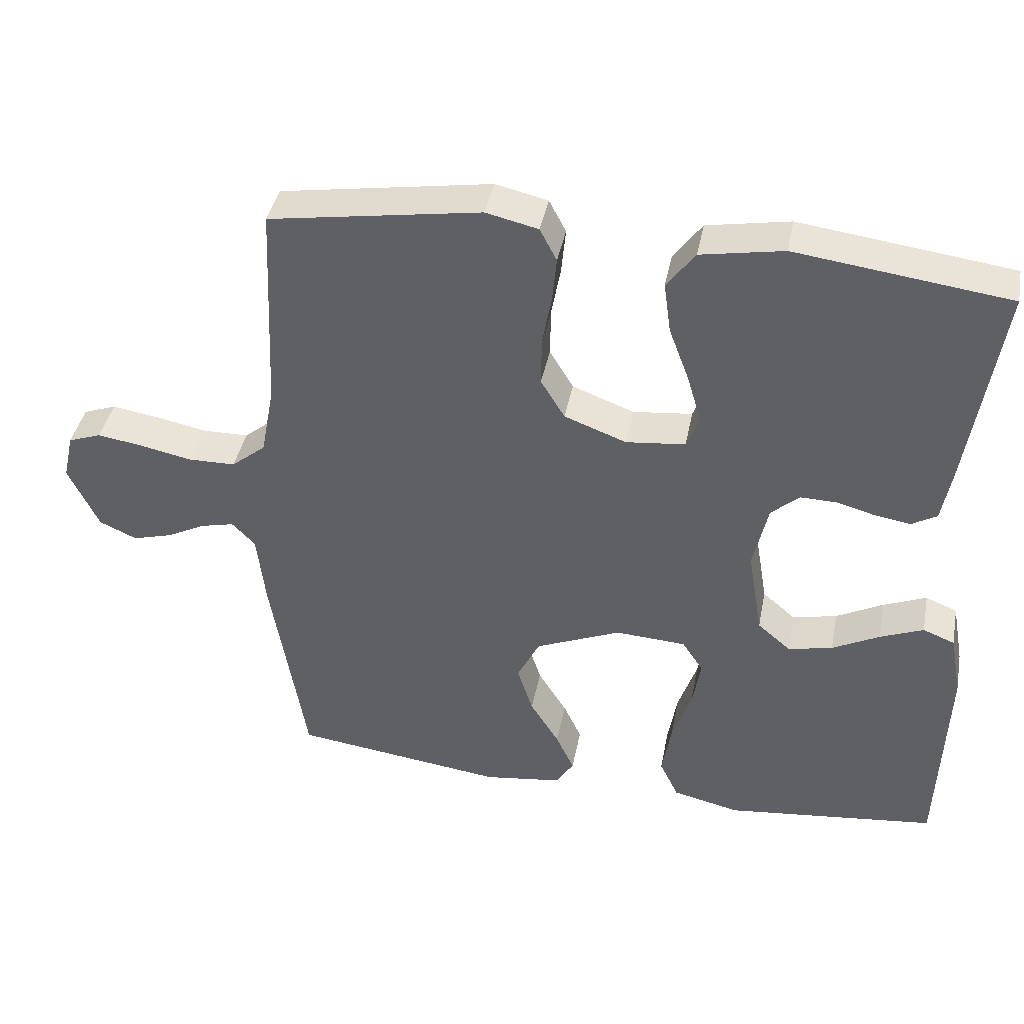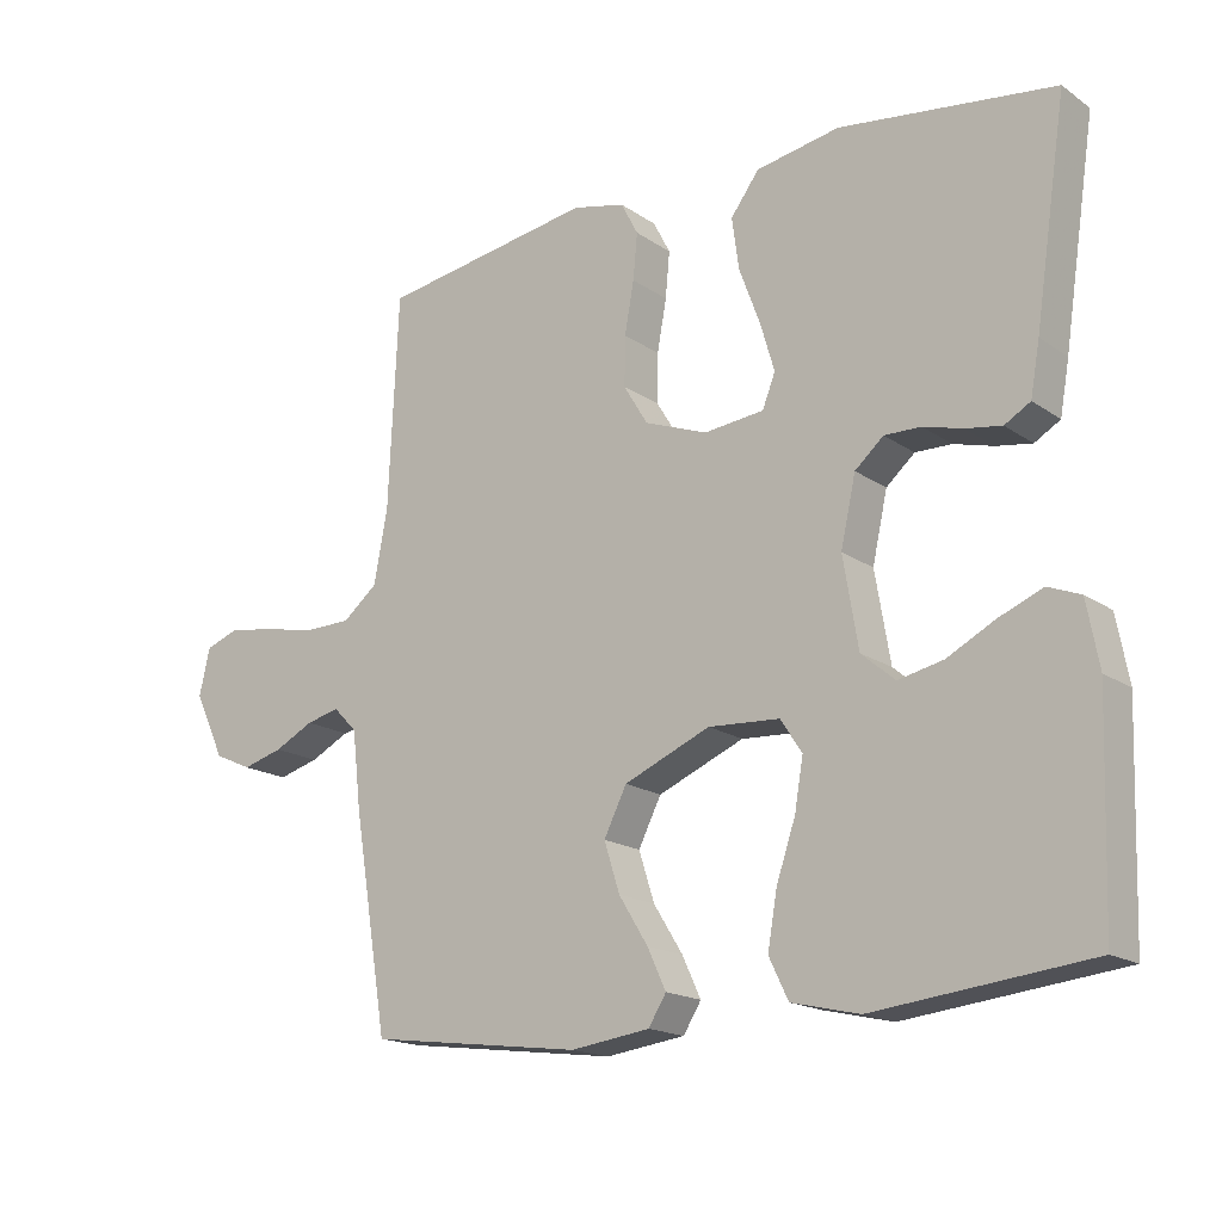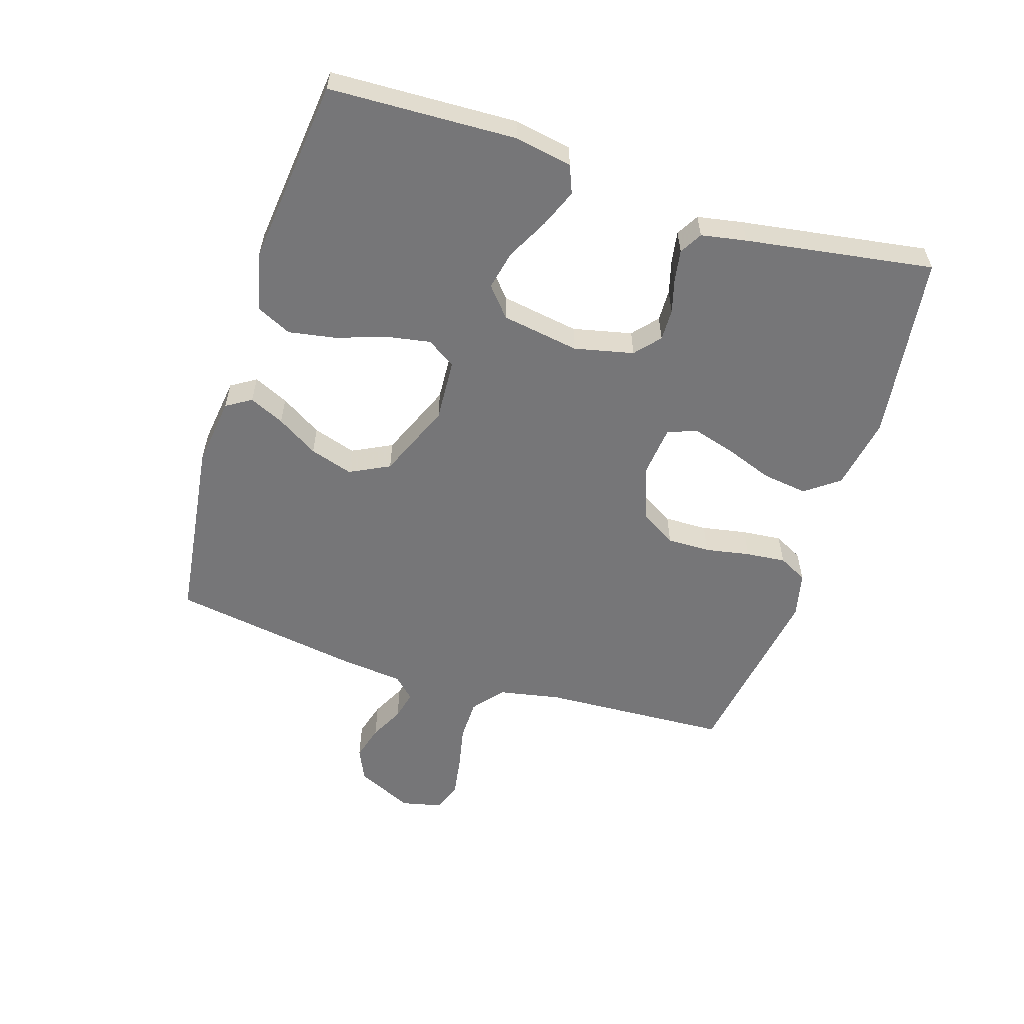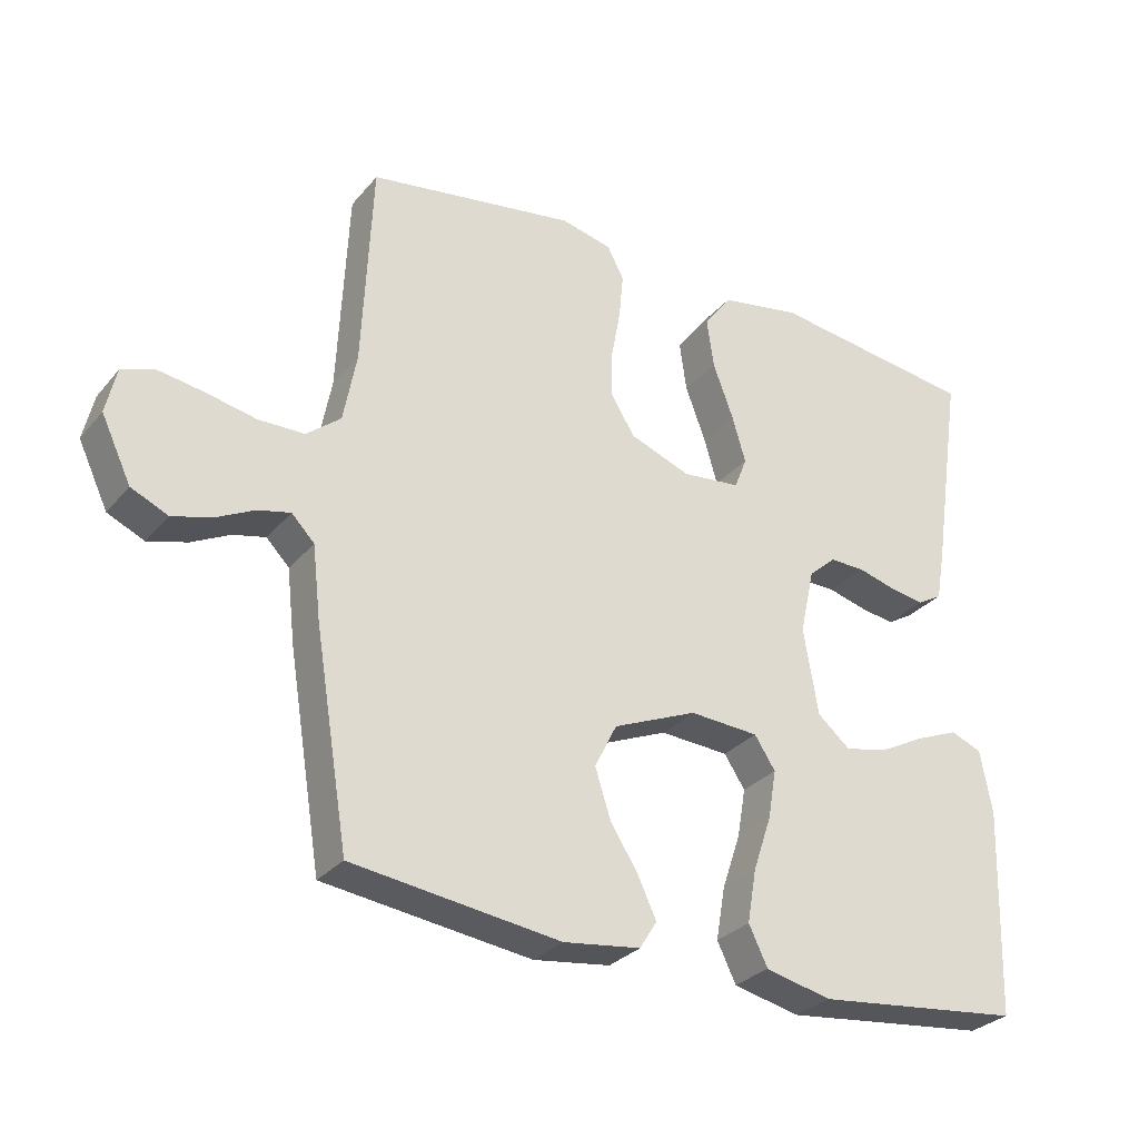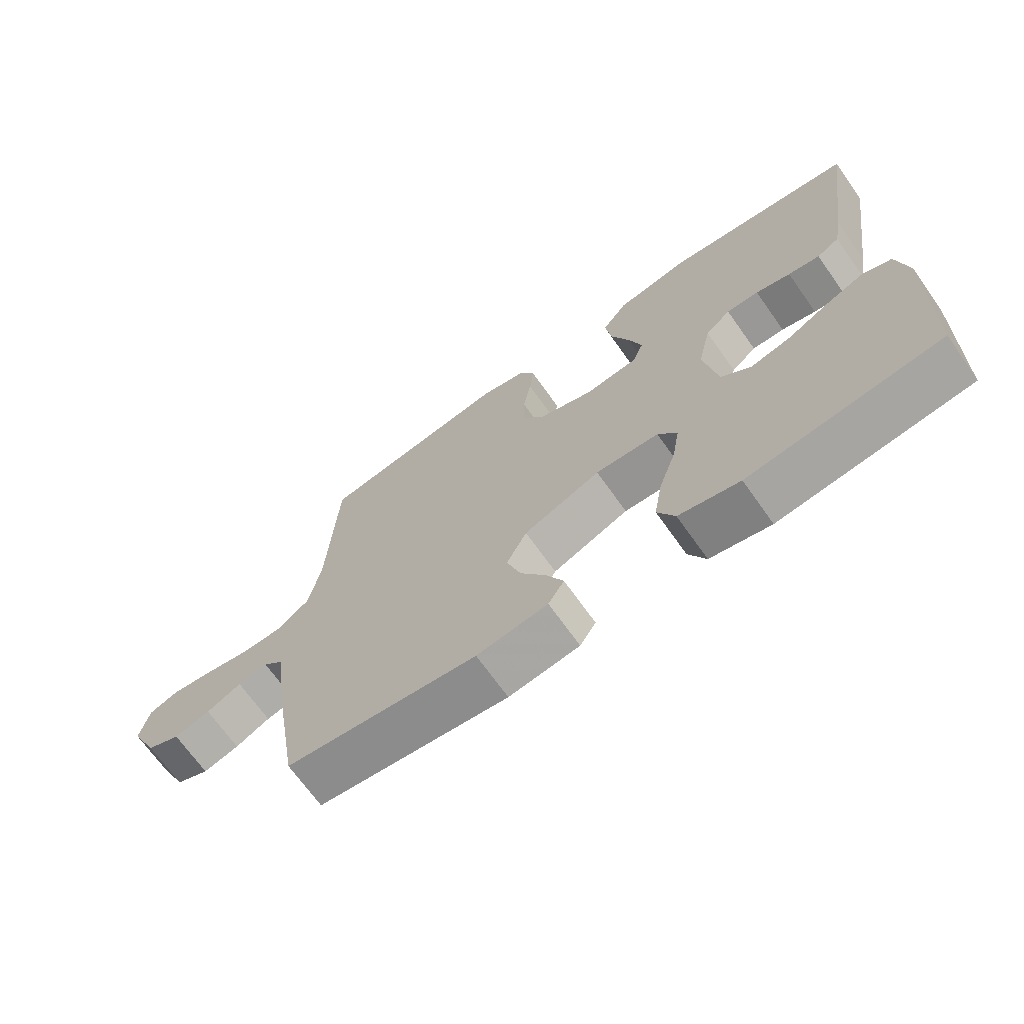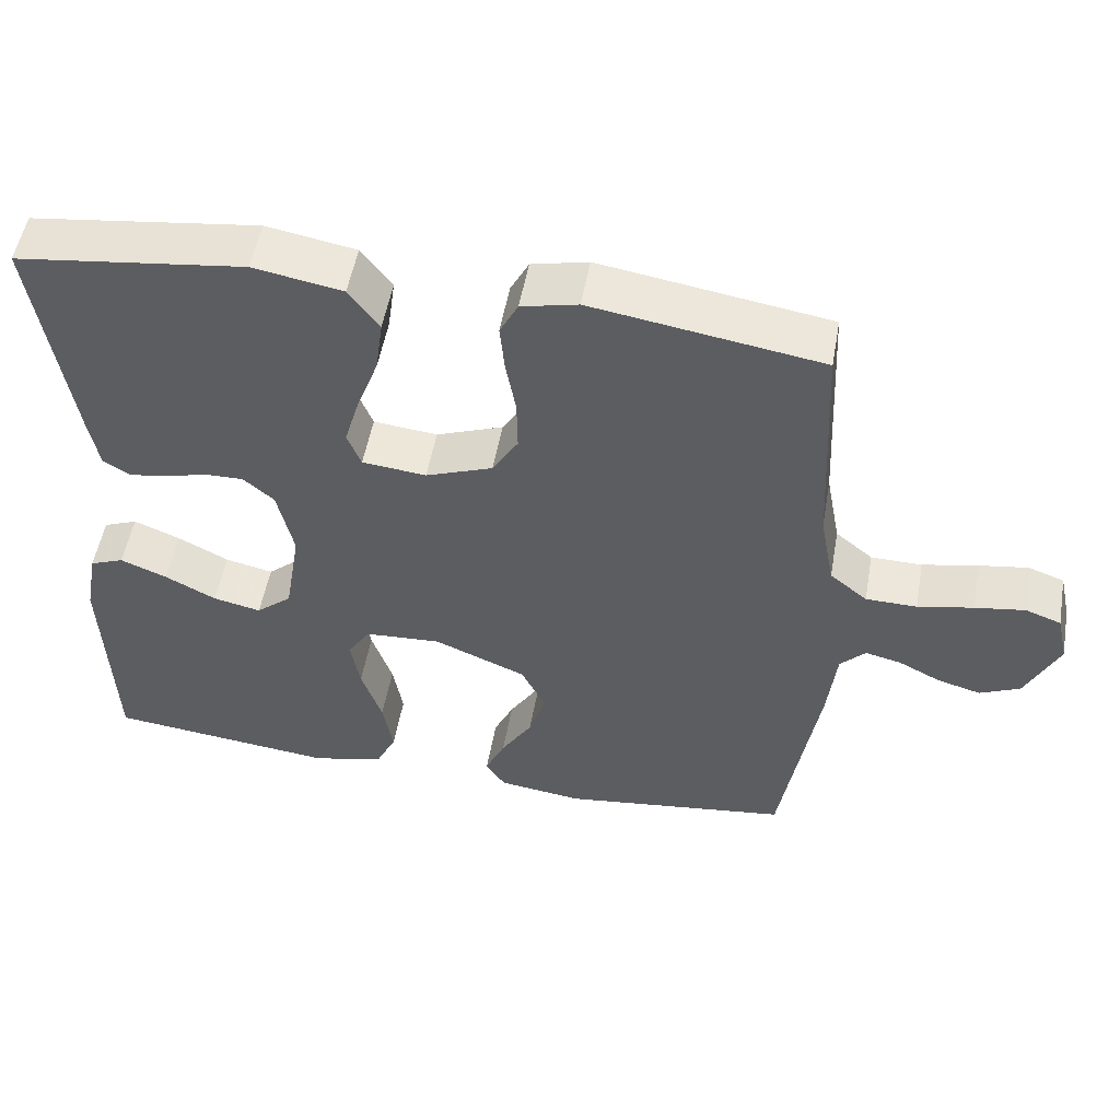
<metadata>
{"format":"obj","ext":"obj","renderer":"f3d","projection":"perspective","resolution":1024,"background":"white","views":[{"elev":40.7,"azim":-169.0,"up":"+Z"},{"elev":-17.2,"azim":-143.1,"up":"+Z"},{"elev":-56.9,"azim":-107.4,"up":"+Y"},{"elev":-29.6,"azim":148.0,"up":"+Z"},{"elev":-69.5,"azim":-144.6,"up":"+Z"},{"elev":52.6,"azim":10.0,"up":"+Z"}]}
</metadata>
<code>
v -0.5 0.07 0.5
v -0.2 0.07 0.539
v -0.083 0.07 0.518
v -0.043 0.07 0.464
v -0.053 0.07 0.392
v -0.082 0.07 0.314
v -0.102 0.07 0.246
v -0.084 0.07 0.2
v 0 0.07 0.191
v 0.088 0.07 0.224
v 0.122 0.07 0.28
v 0.121 0.07 0.349
v 0.108 0.07 0.421
v 0.102 0.07 0.485
v 0.126 0.07 0.531
v 0.2 0.07 0.548
v 0.5 0.07 0.5
v 0.514 0.07 0.2
v 0.533 0.07 0.099
v 0.582 0.07 0.059
v 0.649 0.07 0.058
v 0.722 0.07 0.073
v 0.787 0.07 0.083
v 0.834 0.07 0.066
v 0.849 0.07 0
v 0.806 0.07 -0.091
v 0.753 0.07 -0.115
v 0.696 0.07 -0.099
v 0.641 0.07 -0.071
v 0.594 0.07 -0.06
v 0.561 0.07 -0.094
v 0.549 0.07 -0.2
v 0.5 0.07 -0.5
v 0.2 0.07 -0.539
v 0.089 0.07 -0.524
v 0.064 0.07 -0.484
v 0.09 0.07 -0.428
v 0.131 0.07 -0.362
v 0.153 0.07 -0.293
v 0.121 0.07 -0.229
v 0 0.07 -0.178
v -0.1 0.07 -0.184
v -0.13 0.07 -0.23
v -0.118 0.07 -0.3
v -0.091 0.07 -0.38
v -0.078 0.07 -0.456
v -0.105 0.07 -0.512
v -0.2 0.07 -0.534
v -0.5 0.07 -0.5
v -0.51 0.07 -0.2
v -0.493 0.07 -0.109
v -0.448 0.07 -0.091
v -0.387 0.07 -0.116
v -0.32 0.07 -0.151
v -0.257 0.07 -0.165
v -0.21 0.07 -0.125
v -0.189 0.07 0
v -0.21 0.07 0.095
v -0.25 0.07 0.13
v -0.301 0.07 0.129
v -0.356 0.07 0.114
v -0.406 0.07 0.106
v -0.442 0.07 0.127
v -0.455 0.07 0.2
v -0.5 0 0.5
v -0.2 0 0.539
v -0.083 0 0.518
v -0.043 0 0.464
v -0.053 0 0.392
v -0.082 0 0.314
v -0.102 0 0.246
v -0.084 0 0.2
v 0 0 0.191
v 0.088 0 0.224
v 0.122 0 0.28
v 0.121 0 0.349
v 0.108 0 0.421
v 0.102 0 0.485
v 0.126 0 0.531
v 0.2 0 0.548
v 0.5 0 0.5
v 0.514 0 0.2
v 0.533 0 0.099
v 0.582 0 0.059
v 0.649 0 0.058
v 0.722 0 0.073
v 0.787 0 0.083
v 0.834 0 0.066
v 0.849 0 0
v 0.806 0 -0.091
v 0.753 0 -0.115
v 0.696 0 -0.099
v 0.641 0 -0.071
v 0.594 0 -0.06
v 0.561 0 -0.094
v 0.549 0 -0.2
v 0.5 0 -0.5
v 0.2 0 -0.539
v 0.089 0 -0.524
v 0.064 0 -0.484
v 0.09 0 -0.428
v 0.131 0 -0.362
v 0.153 0 -0.293
v 0.121 0 -0.229
v 0 0 -0.178
v -0.1 0 -0.184
v -0.13 0 -0.23
v -0.118 0 -0.3
v -0.091 0 -0.38
v -0.078 0 -0.456
v -0.105 0 -0.512
v -0.2 0 -0.534
v -0.5 0 -0.5
v -0.51 0 -0.2
v -0.493 0 -0.109
v -0.448 0 -0.091
v -0.387 0 -0.116
v -0.32 0 -0.151
v -0.257 0 -0.165
v -0.21 0 -0.125
v -0.189 0 0
v -0.21 0 0.095
v -0.25 0 0.13
v -0.301 0 0.129
v -0.356 0 0.114
v -0.406 0 0.106
v -0.442 0 0.127
v -0.455 0 0.2
f 4 5 6
f 3 4 6
f 2 3 6
f 1 2 6
f 64 1 6
f 63 64 6
f 62 63 6
f 61 62 6
f 60 61 6
f 59 60 6 7
f 58 59 7 8
f 57 58 8 9
f 56 57 9 10
f 52 53 54
f 51 52 54
f 50 51 54
f 49 50 54
f 48 49 54
f 47 48 54
f 46 47 54
f 45 46 54
f 44 45 54
f 43 44 54 55
f 42 43 55 56
f 36 37 38
f 35 36 38
f 34 35 38
f 33 34 38
f 32 33 38
f 31 32 38
f 30 31 38 39
f 27 28 29
f 26 27 29
f 25 26 29
f 24 25 29
f 23 24 29
f 22 23 29
f 21 22 29
f 20 21 29 30
f 30 39 40
f 20 30 40
f 19 20 40
f 16 17 18
f 15 16 18
f 14 15 18
f 13 14 18
f 12 13 18
f 11 12 18 19
f 41 42 56 10
f 19 40 41
f 11 19 41
f 10 11 41
f 70 69 68
f 70 68 67
f 70 67 66
f 70 66 65
f 70 65 128
f 70 128 127
f 70 127 126
f 70 126 125
f 70 125 124
f 71 70 124 123
f 72 71 123 122
f 73 72 122 121
f 74 73 121 120
f 118 117 116
f 118 116 115
f 118 115 114
f 118 114 113
f 118 113 112
f 118 112 111
f 118 111 110
f 118 110 109
f 118 109 108
f 119 118 108 107
f 120 119 107 106
f 102 101 100
f 102 100 99
f 102 99 98
f 102 98 97
f 102 97 96
f 102 96 95
f 103 102 95 94
f 93 92 91
f 93 91 90
f 93 90 89
f 93 89 88
f 93 88 87
f 93 87 86
f 93 86 85
f 94 93 85 84
f 104 103 94
f 104 94 84
f 104 84 83
f 82 81 80
f 82 80 79
f 82 79 78
f 82 78 77
f 82 77 76
f 83 82 76 75
f 74 120 106 105
f 105 104 83
f 105 83 75
f 105 75 74
f 1 65 66 2
f 2 66 67 3
f 3 67 68 4
f 4 68 69 5
f 5 69 70 6
f 6 70 71 7
f 7 71 72 8
f 8 72 73 9
f 9 73 74 10
f 10 74 75 11
f 11 75 76 12
f 12 76 77 13
f 13 77 78 14
f 14 78 79 15
f 15 79 80 16
f 16 80 81 17
f 17 81 82 18
f 18 82 83 19
f 19 83 84 20
f 20 84 85 21
f 21 85 86 22
f 22 86 87 23
f 23 87 88 24
f 24 88 89 25
f 25 89 90 26
f 26 90 91 27
f 27 91 92 28
f 28 92 93 29
f 29 93 94 30
f 30 94 95 31
f 31 95 96 32
f 32 96 97 33
f 33 97 98 34
f 34 98 99 35
f 35 99 100 36
f 36 100 101 37
f 37 101 102 38
f 38 102 103 39
f 39 103 104 40
f 40 104 105 41
f 41 105 106 42
f 42 106 107 43
f 43 107 108 44
f 44 108 109 45
f 45 109 110 46
f 46 110 111 47
f 47 111 112 48
f 48 112 113 49
f 49 113 114 50
f 50 114 115 51
f 51 115 116 52
f 52 116 117 53
f 53 117 118 54
f 54 118 119 55
f 55 119 120 56
f 56 120 121 57
f 57 121 122 58
f 58 122 123 59
f 59 123 124 60
f 60 124 125 61
f 61 125 126 62
f 62 126 127 63
f 63 127 128 64
f 64 128 65 1

</code>
